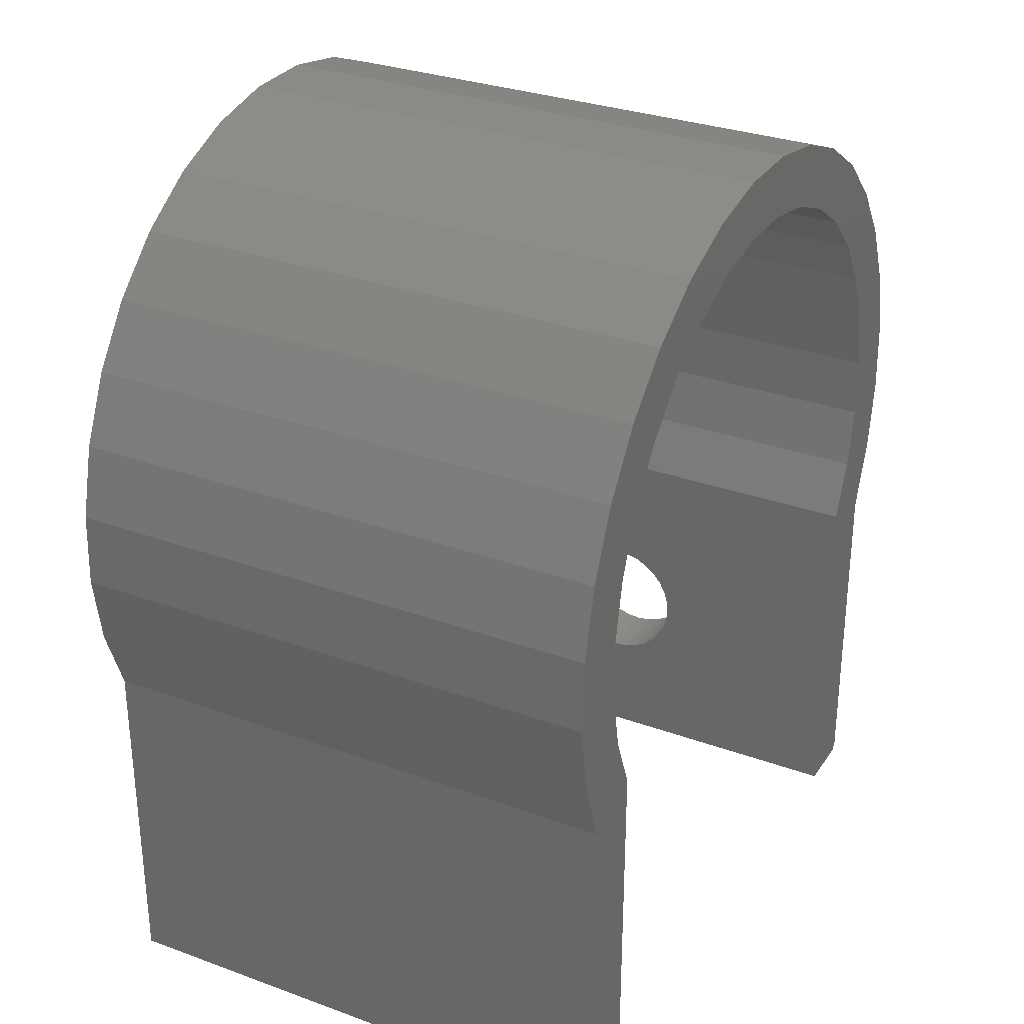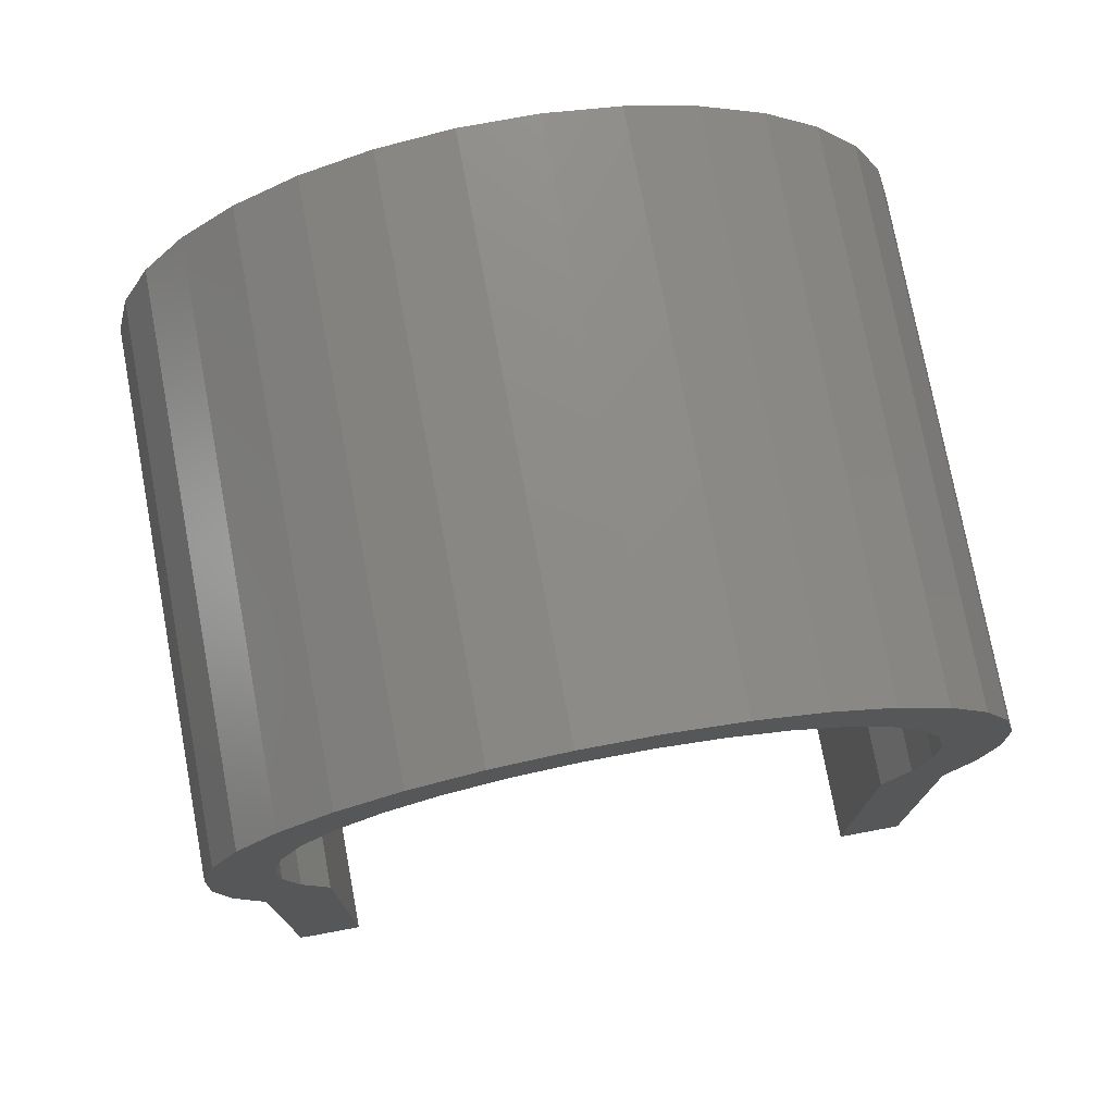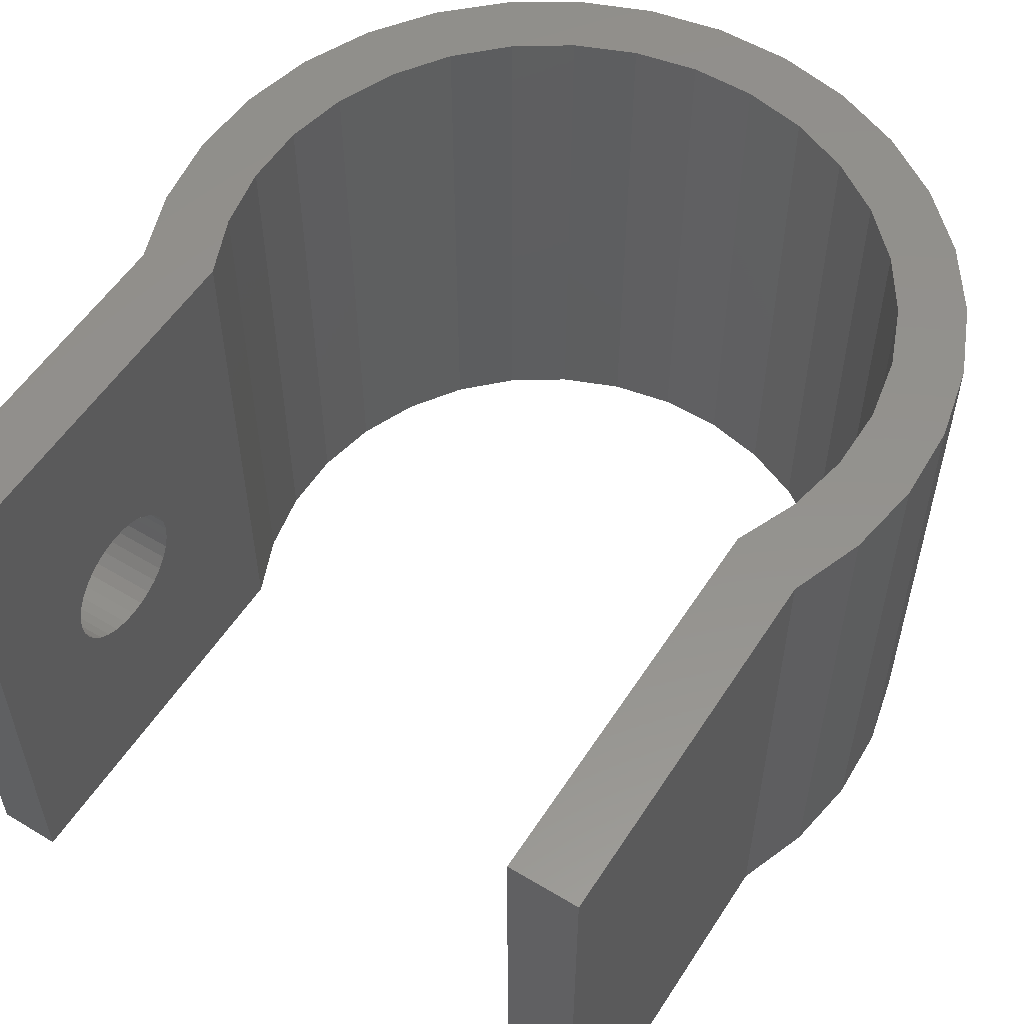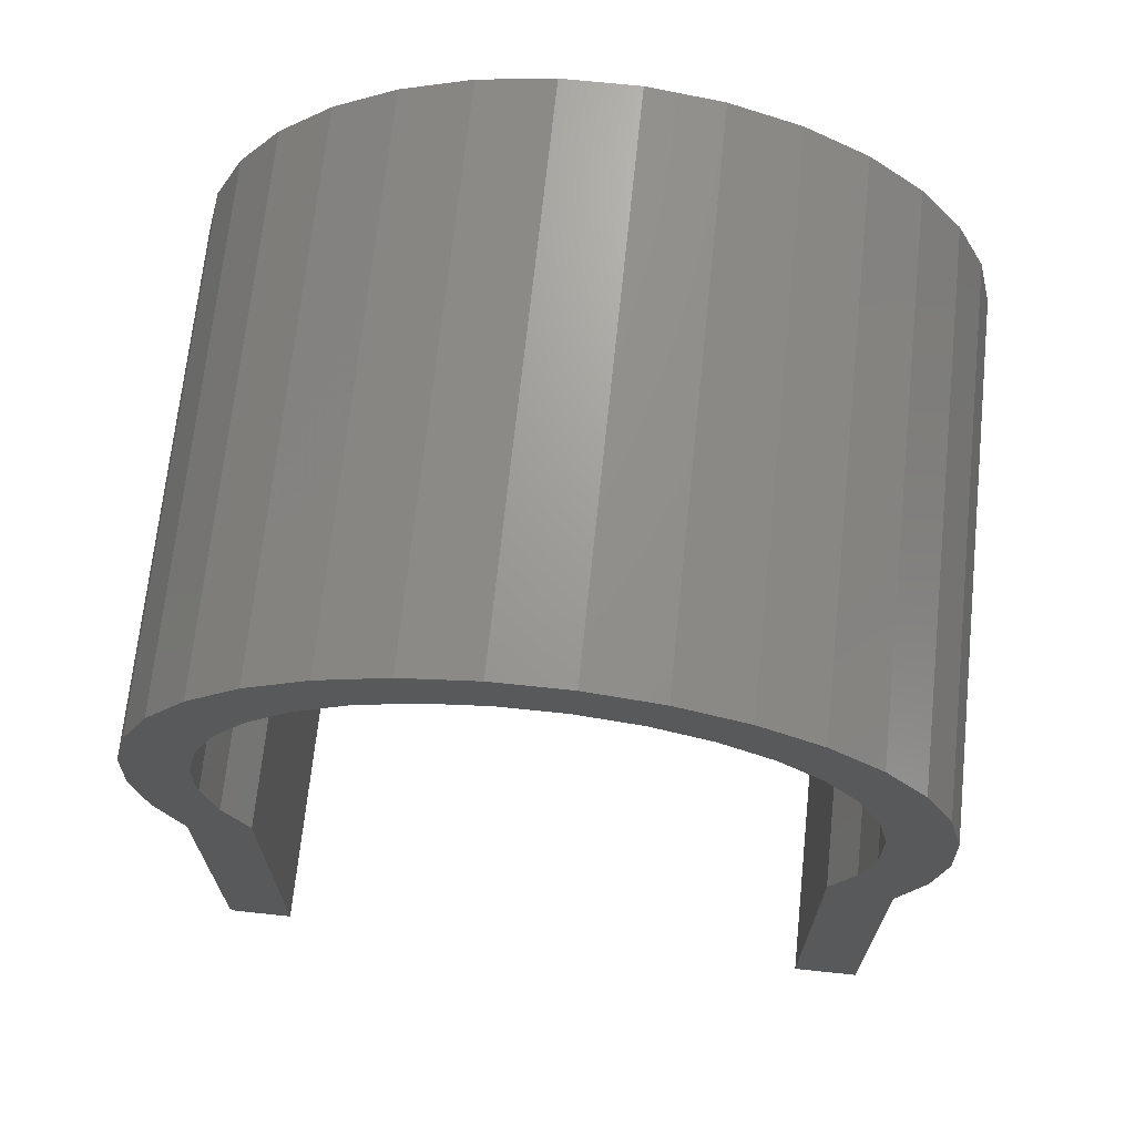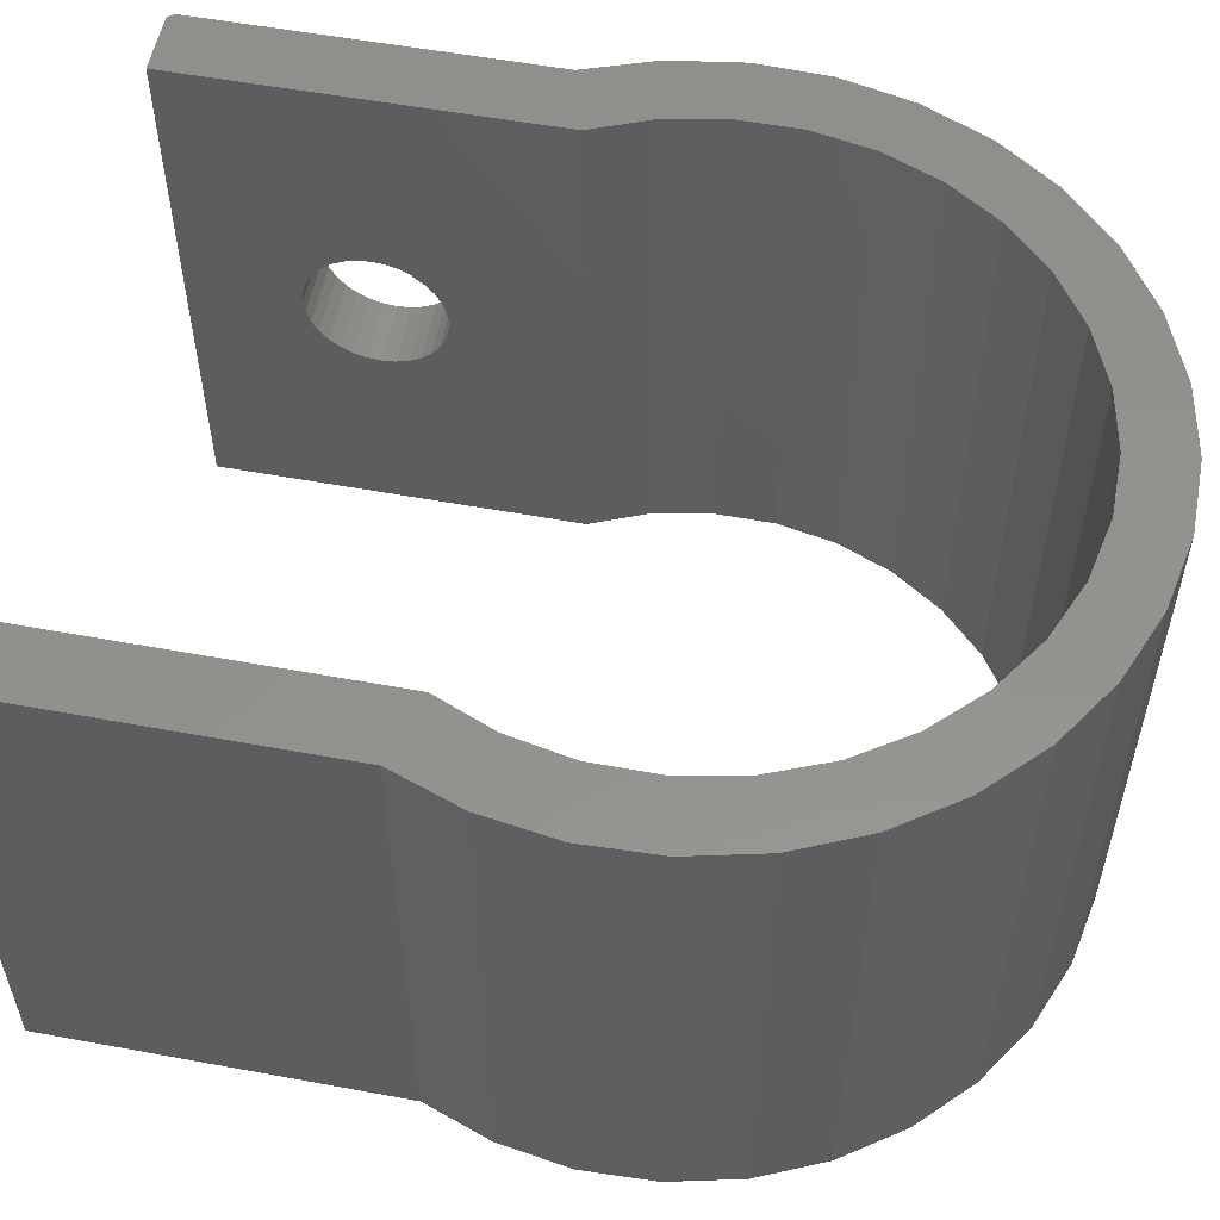
<metadata>
{"format":"stl","ext":"stl","renderer":"f3d","projection":"perspective","resolution":1024,"background":"white","views":[{"elev":30.6,"azim":117.7,"up":"+Y"},{"elev":75.6,"azim":-10.6,"up":"+Y"},{"elev":55.4,"azim":32.4,"up":"+Z"},{"elev":69.0,"azim":6.0,"up":"+Y"},{"elev":55.3,"azim":101.0,"up":"+Z"}]}
</metadata>
<code>
# stl→obj: 230 verts, 460 faces
v 0.4766 -0.4727 0.4697
v 0.4766 -0.4544 0.468
v 0.4766 -0.4911 0.4677
v 0.4766 -0.5087 0.4622
v 0.4766 -0.4367 0.4628
v 0.4766 -0.5249 0.4533
v 0.4766 -0.4203 0.4543
v 0.4766 -0.4358 0.2892
v 0.4766 -0.5072 0.2884
v 0.4766 -0.4198 0.298
v 0.4766 -0.4897 0.2833
v 0.4766 -0.4533 0.2837
v 0.4766 -0.4714 0.2817
v 0.4766 -0.4212 0.4529
v 0.4766 -0.4072 0.4417
v 0.4766 -0.539 0.4415
v 0.4766 -0.5234 0.2969
v 0.4766 -0.5378 0.3084
v 0.4766 -0.4058 0.3098
v 0.4766 -0.5496 0.3226
v 0.4766 -0.3943 0.324
v 0.4766 -0.5585 0.3388
v 0.4766 -0.3859 0.3402
v 0.4766 -0.564 0.3564
v 0.4766 -0.3808 0.3578
v 0.4766 -0.566 0.3747
v 0.4766 -0.3792 0.376
v 0.4766 -0.5643 0.3931
v 0.4766 -0.3812 0.3942
v 0.4766 -0.5591 0.4108
v 0.4766 -0.3867 0.4116
v 0.4766 -0.5506 0.4271
v 0.4766 -0.3954 0.4277
v 0.3864 -0.3943 0.324
v 0.3864 -0.3859 0.3402
v 0.3864 -0.3808 0.3578
v 0.3864 -0.3792 0.376
v 0.3864 -0.3812 0.3942
v 0.3864 -0.3867 0.4116
v 0.3864 -0.3954 0.4277
v 0.3864 -0.4072 0.4417
v 0.3864 -0.4212 0.4529
v 0.3864 -0.4058 0.3098
v 0.3864 -0.4198 0.298
v 0.3864 -0.4358 0.2892
v 0.3864 -0.4533 0.2837
v 0.3864 -0.4714 0.2817
v 0.3864 -0.4897 0.2833
v 0.3864 -0.5072 0.2884
v 0.3864 -0.5234 0.2969
v -0.4766 -0.3943 0.324
v -0.385 -0.3859 0.3402
v -0.4766 -0.3859 0.3402
v -0.385 -0.3808 0.3578
v -0.4766 -0.3808 0.3578
v -0.385 -0.3792 0.376
v -0.4766 -0.3792 0.376
v -0.385 -0.3812 0.3942
v -0.4766 -0.3812 0.3942
v -0.385 -0.3867 0.4116
v -0.4766 -0.3867 0.4116
v -0.385 -0.3954 0.4277
v -0.4766 -0.3954 0.4277
v -0.385 -0.4072 0.4417
v -0.4766 -0.4072 0.4417
v -0.385 -0.4212 0.4529
v -0.4766 -0.4212 0.4529
v -0.385 -0.3943 0.324
v -0.4766 -0.4058 0.3098
v -0.385 -0.4058 0.3098
v -0.4766 -0.4198 0.298
v -0.385 -0.4198 0.298
v -0.4766 -0.4358 0.2892
v -0.385 -0.4358 0.2892
v -0.4766 -0.4533 0.2837
v -0.385 -0.4533 0.2837
v -0.4766 -0.4714 0.2817
v -0.385 -0.4714 0.2817
v -0.4766 -0.4897 0.2833
v -0.385 -0.4897 0.2833
v -0.4766 -0.5072 0.2884
v -0.385 -0.5072 0.2884
v -0.4766 -0.5234 0.2969
v -0.385 -0.5234 0.2969
v -0.385 -0.4203 0.4543
v -0.385 -0.7188 0.75
v -0.385 -0.7188 0
v -0.385 -0.564 0.3564
v -0.385 -0.566 0.3747
v -0.385 -0.5643 0.3931
v -0.385 -0.5591 0.4108
v -0.385 -0.5506 0.4271
v -0.385 -0.539 0.4415
v -0.385 -0.5249 0.4533
v -0.385 -0.5087 0.4622
v -0.385 -0.4911 0.4677
v -0.385 -0.4727 0.4697
v -0.385 -0.2088 0.75
v -0.385 -0.2088 0
v -0.385 -0.5378 0.3084
v -0.385 -0.5496 0.3226
v -0.385 -0.5585 0.3388
v -0.385 -0.4544 0.468
v -0.385 -0.4367 0.4628
v 0.3864 -0.4203 0.4543
v 0.3864 -0.2088 0.75
v 0.3864 -0.2088 0
v 0.3864 -0.4367 0.4628
v 0.3864 -0.4544 0.468
v 0.3864 -0.4727 0.4697
v 0.3864 -0.7188 0.75
v 0.3864 -0.7188 0
v 0.3864 -0.564 0.3564
v 0.3864 -0.5585 0.3388
v 0.3864 -0.5496 0.3226
v 0.3864 -0.5378 0.3084
v 0.3864 -0.4911 0.4677
v 0.3864 -0.5087 0.4622
v 0.3864 -0.5249 0.4533
v 0.3864 -0.539 0.4415
v 0.3864 -0.5506 0.4271
v 0.3864 -0.5591 0.4108
v 0.3864 -0.5643 0.3931
v 0.3864 -0.566 0.3747
v -0.4766 -0.4203 0.4543
v -0.4766 -0.235 0.75
v -0.4766 -0.235 0
v -0.4766 -0.4367 0.4628
v -0.4766 -0.4544 0.468
v -0.4766 -0.4727 0.4697
v -0.4766 -0.7109 0.75
v -0.4766 -0.7109 0
v -0.4766 -0.564 0.3564
v -0.4766 -0.5585 0.3388
v -0.4766 -0.5496 0.3226
v -0.4766 -0.5378 0.3084
v -0.4766 -0.4911 0.4677
v -0.4766 -0.5087 0.4622
v -0.4766 -0.5249 0.4533
v -0.4766 -0.539 0.4415
v -0.4766 -0.5506 0.4271
v -0.4766 -0.5591 0.4108
v -0.4766 -0.5643 0.3931
v -0.4766 -0.566 0.3747
v 0.05122 0.5163 0.75
v -0.04982 0.5163 0.75
v -0.149 0.4971 0.75
v 0.1504 0.4971 0.75
v -0.385 0.2036 0.75
v -0.4996 0.1593 0.75
v -0.4178 0.1243 0.75
v 0.2441 0.4593 0.75
v 0.04357 0.4326 0.75
v 0.1277 0.4159 0.75
v -0.2427 0.4593 0.75
v -0.3275 0.4043 0.75
v -0.1263 0.4159 0.75
v -0.04217 0.4326 0.75
v -0.4584 0.2515 0.75
v -0.3374 0.2748 0.75
v -0.4003 0.3342 0.75
v -0.2768 0.3355 0.75
v -0.2055 0.3831 0.75
v -0.4346 0.04025 0.75
v -0.5226 0.06091 0.75
v -0.4346 -0.04549 0.75
v -0.5264 -0.04006 0.75
v -0.4178 -0.1296 0.75
v -0.5108 -0.1399 0.75
v -0.4688 -0.7188 0.75
v 0.3289 0.4043 0.75
v 0.2069 0.3831 0.75
v 0.4017 0.3342 0.75
v 0.2782 0.3355 0.75
v 0.4598 0.2515 0.75
v 0.3388 0.2748 0.75
v 0.501 0.1593 0.75
v 0.3864 0.2036 0.75
v 0.4192 0.1243 0.75
v 0.524 0.06091 0.75
v 0.436 0.04025 0.75
v 0.5277 -0.04006 0.75
v 0.436 -0.04549 0.75
v 0.5122 -0.1399 0.75
v 0.4192 -0.1296 0.75
v 0.478 -0.235 0.75
v 0.478 -0.7188 0.75
v -0.149 0.4971 0
v -0.04982 0.5163 0
v 0.05122 0.5163 0
v 0.1504 0.4971 0
v -0.4178 0.1243 0
v -0.4996 0.1593 0
v -0.385 0.2036 0
v 0.1277 0.4159 0
v 0.04357 0.4326 0
v 0.2441 0.4593 0
v -0.2427 0.4593 0
v -0.04217 0.4326 0
v -0.1263 0.4159 0
v -0.3275 0.4043 0
v -0.2055 0.3831 0
v -0.2768 0.3355 0
v -0.4003 0.3342 0
v -0.3374 0.2748 0
v -0.4584 0.2515 0
v -0.4688 -0.7188 0
v -0.5108 -0.1399 0
v -0.4178 -0.1296 0
v -0.5264 -0.04006 0
v -0.4346 -0.04549 0
v -0.5226 0.06091 0
v -0.4346 0.04025 0
v 0.4192 0.1243 0
v 0.3864 0.2036 0
v 0.501 0.1593 0
v 0.3388 0.2748 0
v 0.4598 0.2515 0
v 0.2782 0.3355 0
v 0.4017 0.3342 0
v 0.2069 0.3831 0
v 0.3289 0.4043 0
v 0.5277 -0.04006 0
v 0.436 0.04025 0
v 0.524 0.06091 0
v 0.436 -0.04549 0
v 0.5122 -0.1399 0
v 0.4192 -0.1296 0
v 0.478 -0.235 0
v 0.478 -0.7188 0
f 1 2 3
f 4 3 2
f 5 4 2
f 6 4 5
f 6 5 7
f 8 9 10
f 11 9 8
f 12 11 8
f 13 11 12
f 14 15 16
f 14 16 6
f 14 6 7
f 9 17 10
f 10 17 18
f 10 18 19
f 19 18 20
f 19 20 21
f 21 20 22
f 21 22 23
f 23 22 24
f 23 24 25
f 25 24 26
f 25 26 27
f 27 26 28
f 27 28 29
f 29 28 30
f 29 30 31
f 31 30 32
f 31 32 33
f 33 32 16
f 33 16 15
f 34 23 35
f 35 23 25
f 35 25 36
f 36 25 27
f 36 27 37
f 37 27 29
f 37 29 38
f 38 29 31
f 38 31 39
f 39 31 33
f 39 33 40
f 40 33 15
f 40 15 41
f 41 15 14
f 41 14 42
f 23 34 21
f 21 34 43
f 21 43 19
f 19 43 44
f 19 44 10
f 10 44 45
f 10 45 8
f 8 45 46
f 8 46 12
f 12 46 47
f 12 47 13
f 13 47 48
f 13 48 11
f 11 48 49
f 11 49 9
f 9 49 50
f 9 50 17
f 51 52 53
f 53 52 54
f 53 54 55
f 55 54 56
f 55 56 57
f 57 56 58
f 57 58 59
f 59 58 60
f 59 60 61
f 61 60 62
f 61 62 63
f 63 62 64
f 63 64 65
f 65 64 66
f 65 66 67
f 52 51 68
f 68 51 69
f 68 69 70
f 70 69 71
f 70 71 72
f 72 71 73
f 72 73 74
f 74 73 75
f 74 75 76
f 76 75 77
f 76 77 78
f 78 77 79
f 78 79 80
f 80 79 81
f 80 81 82
f 82 81 83
f 82 83 84
f 66 64 85
f 86 87 88
f 86 88 89
f 86 89 90
f 86 90 91
f 86 91 92
f 86 92 93
f 86 93 94
f 86 94 95
f 86 95 96
f 86 96 97
f 86 97 98
f 87 99 78
f 87 78 80
f 87 80 82
f 87 82 84
f 87 84 100
f 87 100 101
f 87 101 102
f 87 102 88
f 99 54 52
f 99 52 68
f 99 68 70
f 99 70 72
f 99 72 74
f 99 74 76
f 99 76 78
f 98 97 103
f 98 103 104
f 98 104 85
f 98 85 64
f 98 64 62
f 98 62 60
f 98 60 58
f 98 58 56
f 98 56 54
f 98 54 99
f 42 105 41
f 106 107 36
f 106 36 37
f 106 37 38
f 106 38 39
f 106 39 40
f 106 40 41
f 106 41 105
f 106 105 108
f 106 108 109
f 106 109 110
f 106 110 111
f 107 112 48
f 107 48 47
f 107 47 46
f 107 46 45
f 107 45 44
f 107 44 43
f 107 43 34
f 107 34 35
f 107 35 36
f 112 113 114
f 112 114 115
f 112 115 116
f 112 116 50
f 112 50 49
f 112 49 48
f 111 110 117
f 111 117 118
f 111 118 119
f 111 119 120
f 111 120 121
f 111 121 122
f 111 122 123
f 111 123 124
f 111 124 113
f 111 113 112
f 67 125 65
f 126 127 55
f 126 55 57
f 126 57 59
f 126 59 61
f 126 61 63
f 126 63 65
f 126 65 125
f 126 125 128
f 126 128 129
f 126 129 130
f 126 130 131
f 127 132 79
f 127 79 77
f 127 77 75
f 127 75 73
f 127 73 71
f 127 71 69
f 127 69 51
f 127 51 53
f 127 53 55
f 132 133 134
f 132 134 135
f 132 135 136
f 132 136 83
f 132 83 81
f 132 81 79
f 131 130 137
f 131 137 138
f 131 138 139
f 131 139 140
f 131 140 141
f 131 141 142
f 131 142 143
f 131 143 144
f 131 144 133
f 131 133 132
f 14 7 42
f 42 7 105
f 66 85 67
f 67 85 125
f 121 30 122
f 122 30 28
f 122 28 123
f 123 28 26
f 123 26 124
f 124 26 24
f 124 24 113
f 113 24 22
f 113 22 114
f 114 22 20
f 114 20 115
f 115 20 18
f 115 18 116
f 116 18 17
f 116 17 50
f 30 121 32
f 32 121 120
f 32 120 16
f 16 120 119
f 16 119 6
f 6 119 118
f 6 118 4
f 4 118 117
f 4 117 3
f 3 117 110
f 3 110 1
f 1 110 109
f 1 109 2
f 2 109 108
f 2 108 5
f 5 108 105
f 5 105 7
f 141 91 142
f 142 91 90
f 142 90 143
f 143 90 89
f 143 89 144
f 144 89 88
f 144 88 133
f 133 88 102
f 133 102 134
f 134 102 101
f 134 101 135
f 135 101 100
f 135 100 136
f 136 100 84
f 136 84 83
f 91 141 92
f 92 141 140
f 92 140 93
f 93 140 139
f 93 139 94
f 94 139 138
f 94 138 95
f 95 138 137
f 95 137 96
f 96 137 130
f 96 130 97
f 97 130 129
f 97 129 103
f 103 129 128
f 103 128 104
f 104 128 125
f 104 125 85
f 145 146 147
f 145 147 148
f 149 150 151
f 152 153 154
f 155 156 157
f 155 157 158
f 155 158 153
f 155 153 152
f 155 152 148
f 155 148 147
f 150 149 159
f 159 149 160
f 159 160 161
f 161 160 162
f 161 162 156
f 156 162 163
f 156 163 157
f 151 150 164
f 164 150 165
f 164 165 166
f 166 165 167
f 166 167 168
f 168 167 169
f 168 169 98
f 98 169 126
f 98 126 86
f 86 126 131
f 86 131 170
f 152 154 171
f 171 154 172
f 171 172 173
f 173 172 174
f 173 174 175
f 175 174 176
f 175 176 177
f 177 176 178
f 177 178 179
f 177 179 180
f 180 179 181
f 180 181 182
f 182 181 183
f 182 183 184
f 184 183 185
f 184 185 186
f 186 185 106
f 186 106 187
f 187 106 111
f 188 189 190
f 191 188 190
f 192 193 194
f 195 196 197
f 198 188 191
f 198 191 197
f 198 197 196
f 198 196 199
f 198 199 200
f 198 200 201
f 200 202 201
f 201 202 203
f 201 203 204
f 204 203 205
f 204 205 206
f 206 205 194
f 206 194 193
f 207 132 87
f 87 132 127
f 87 127 99
f 99 127 208
f 99 208 209
f 209 208 210
f 209 210 211
f 211 210 212
f 211 212 213
f 213 212 193
f 213 193 192
f 214 215 216
f 216 215 217
f 216 217 218
f 218 217 219
f 218 219 220
f 220 219 221
f 220 221 222
f 222 221 195
f 222 195 197
f 223 224 225
f 225 224 214
f 225 214 216
f 224 223 226
f 226 223 227
f 226 227 228
f 228 227 229
f 228 229 107
f 107 229 230
f 107 230 112
f 170 207 86
f 86 207 87
f 132 207 131
f 131 207 170
f 127 126 208
f 208 126 169
f 208 169 210
f 210 169 167
f 210 167 212
f 212 167 165
f 212 165 193
f 193 165 150
f 193 150 206
f 206 150 159
f 206 159 204
f 204 159 161
f 204 161 201
f 201 161 156
f 201 156 198
f 198 156 155
f 198 155 188
f 188 155 147
f 188 147 189
f 189 147 146
f 189 146 190
f 190 146 145
f 190 145 191
f 191 145 148
f 191 148 197
f 197 148 152
f 197 152 222
f 222 152 171
f 222 171 220
f 220 171 173
f 220 173 218
f 218 173 175
f 218 175 216
f 216 175 177
f 216 177 225
f 225 177 180
f 225 180 223
f 223 180 182
f 223 182 227
f 227 182 184
f 227 184 229
f 229 184 186
f 230 229 187
f 187 229 186
f 111 112 187
f 187 112 230
f 199 157 200
f 200 157 163
f 200 163 202
f 202 163 162
f 202 162 203
f 203 162 160
f 203 160 205
f 205 160 149
f 205 149 194
f 194 149 151
f 194 151 192
f 192 151 164
f 192 164 213
f 213 164 166
f 213 166 211
f 211 166 168
f 211 168 209
f 209 168 98
f 209 98 99
f 157 199 158
f 158 199 196
f 158 196 153
f 153 196 195
f 153 195 154
f 154 195 221
f 154 221 172
f 172 221 219
f 172 219 174
f 174 219 217
f 174 217 176
f 176 217 215
f 176 215 178
f 178 215 214
f 178 214 179
f 179 214 224
f 179 224 181
f 181 224 226
f 181 226 183
f 183 226 228
f 183 228 185
f 185 228 107
f 185 107 106

</code>
